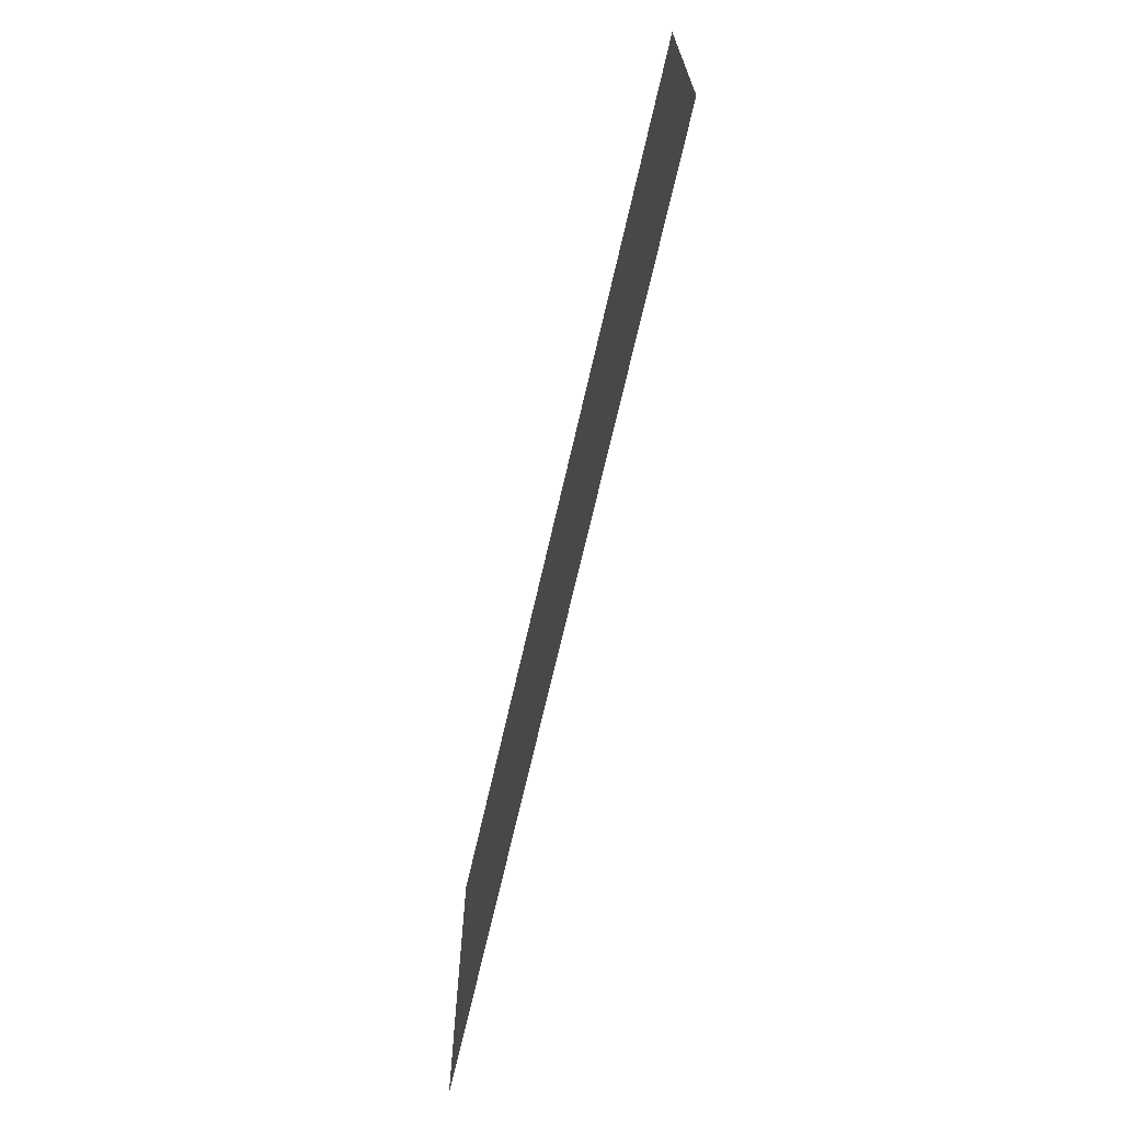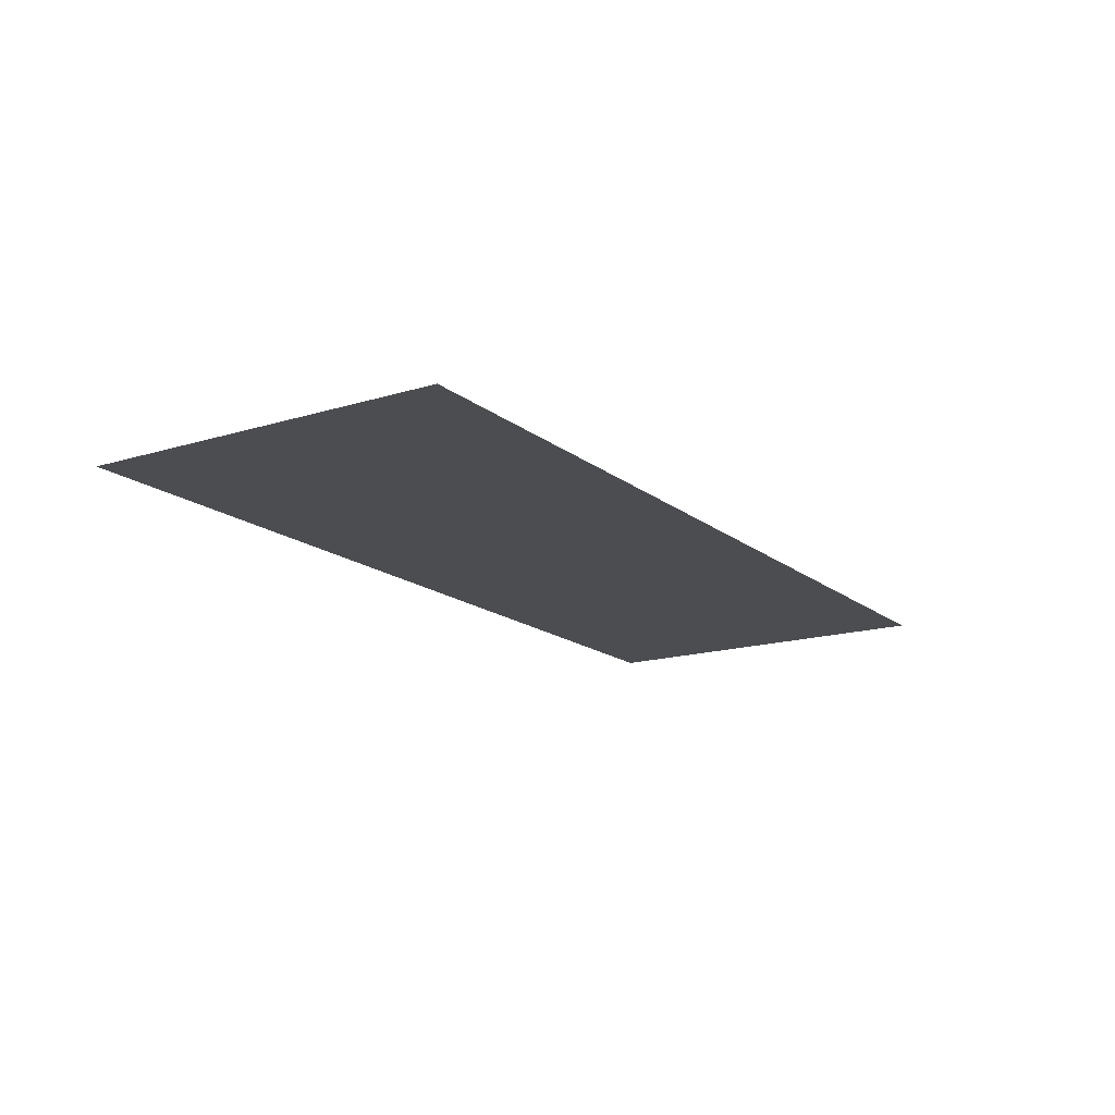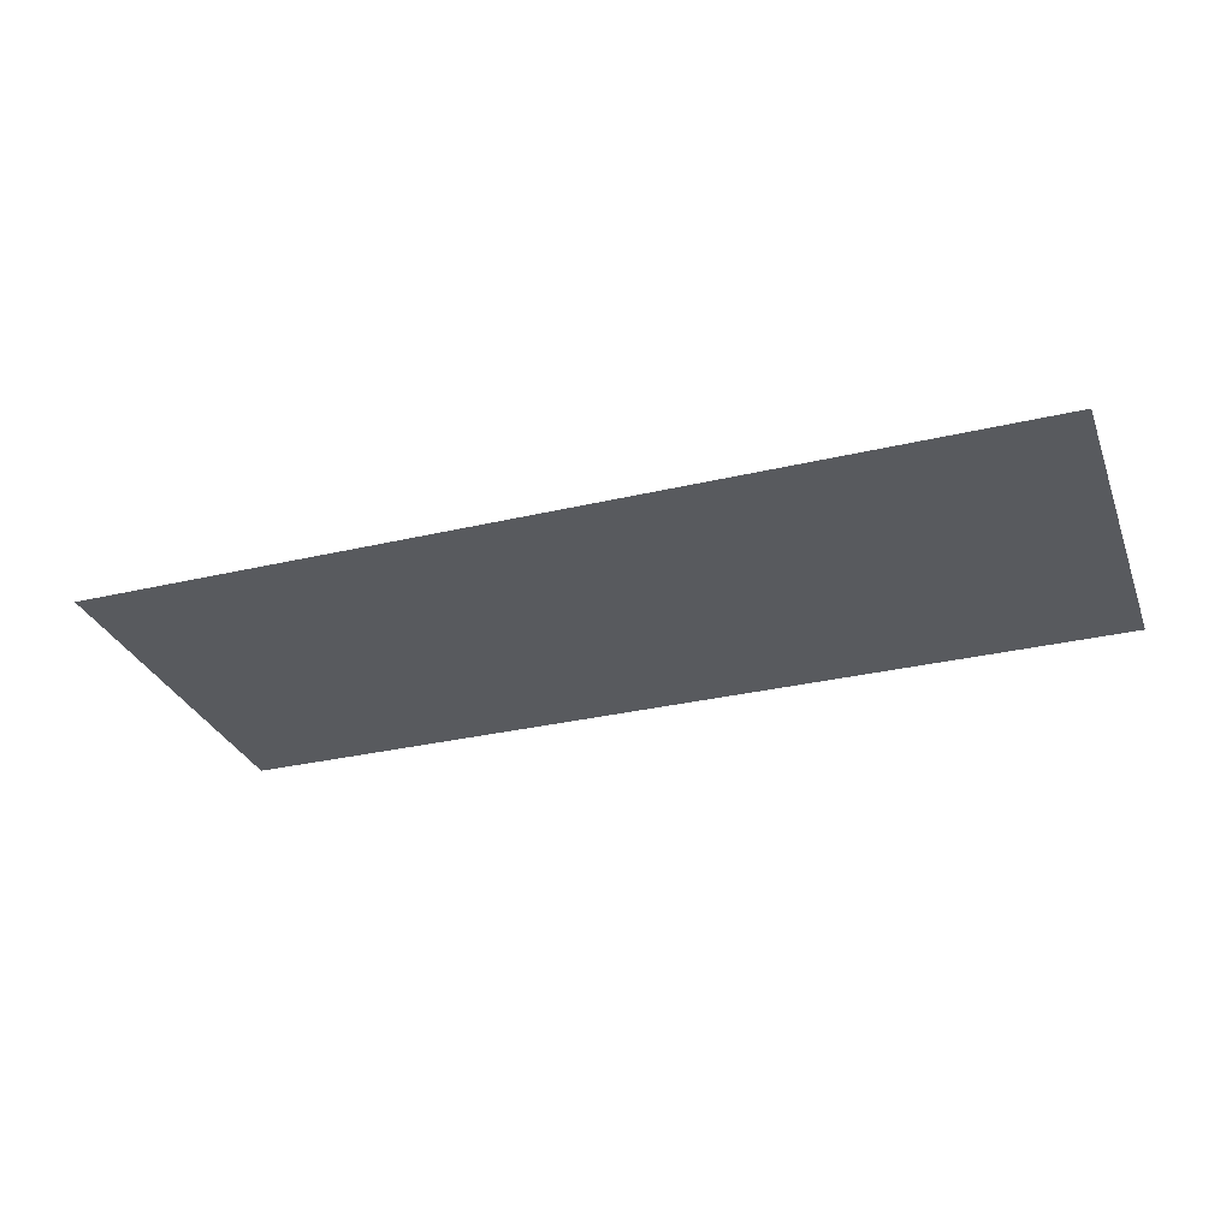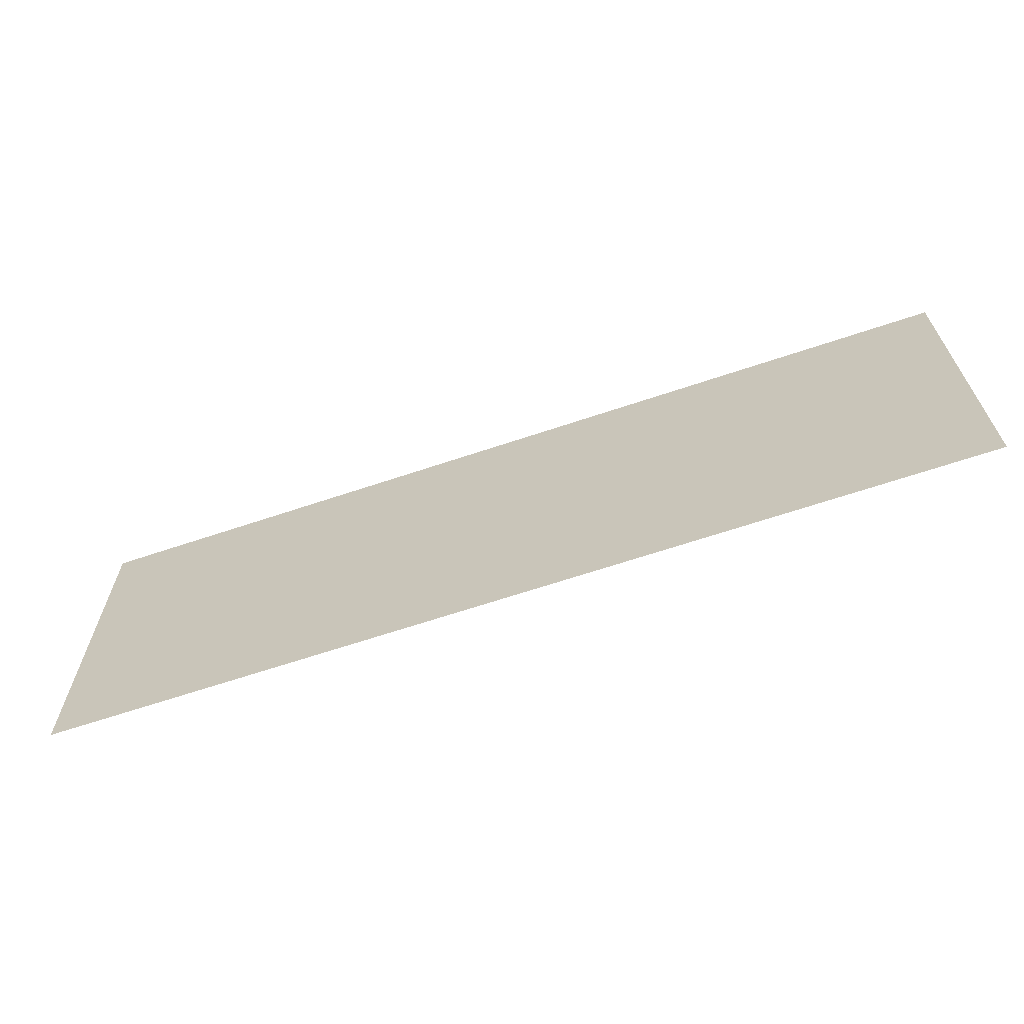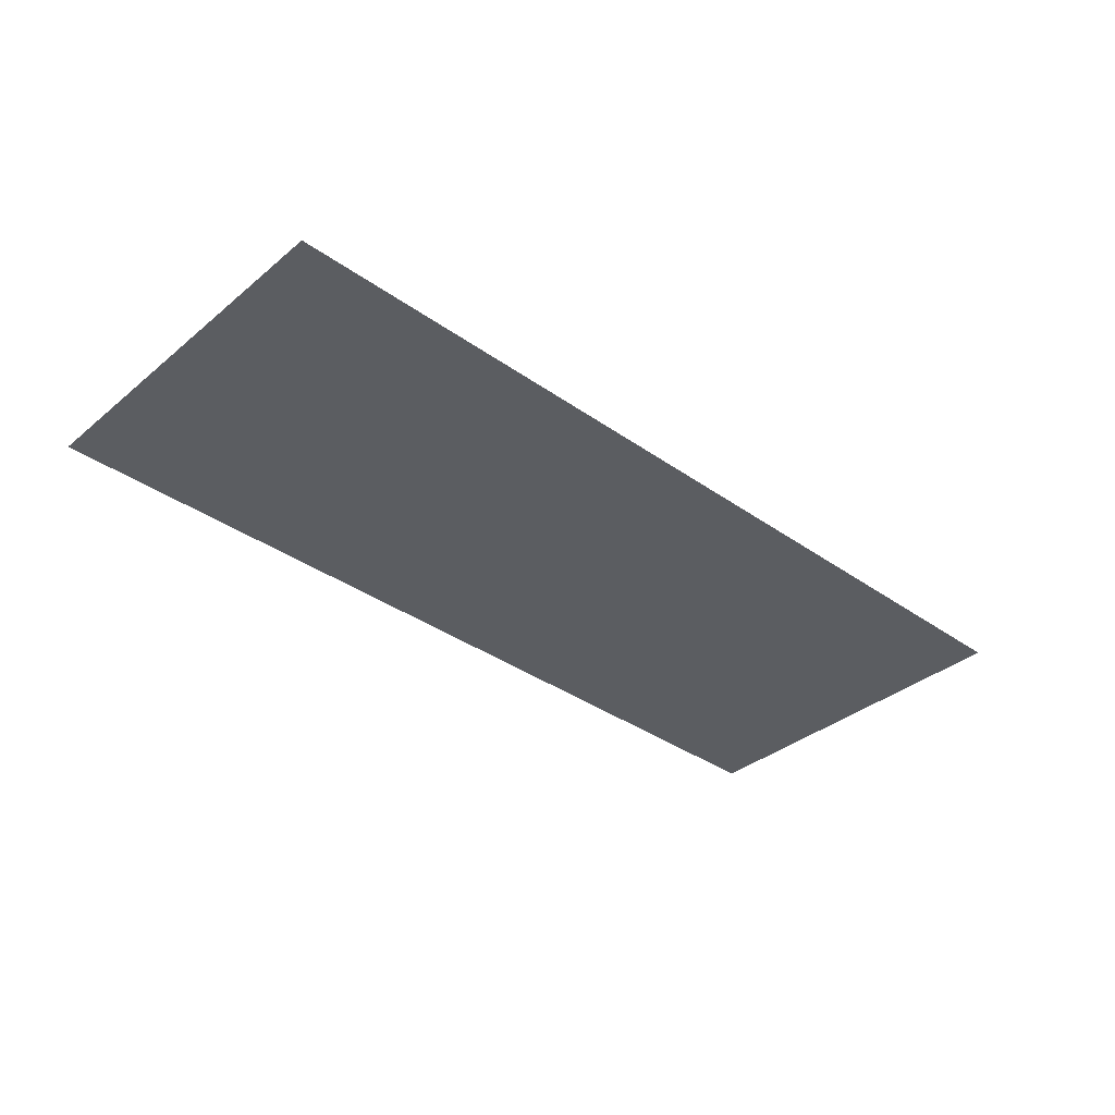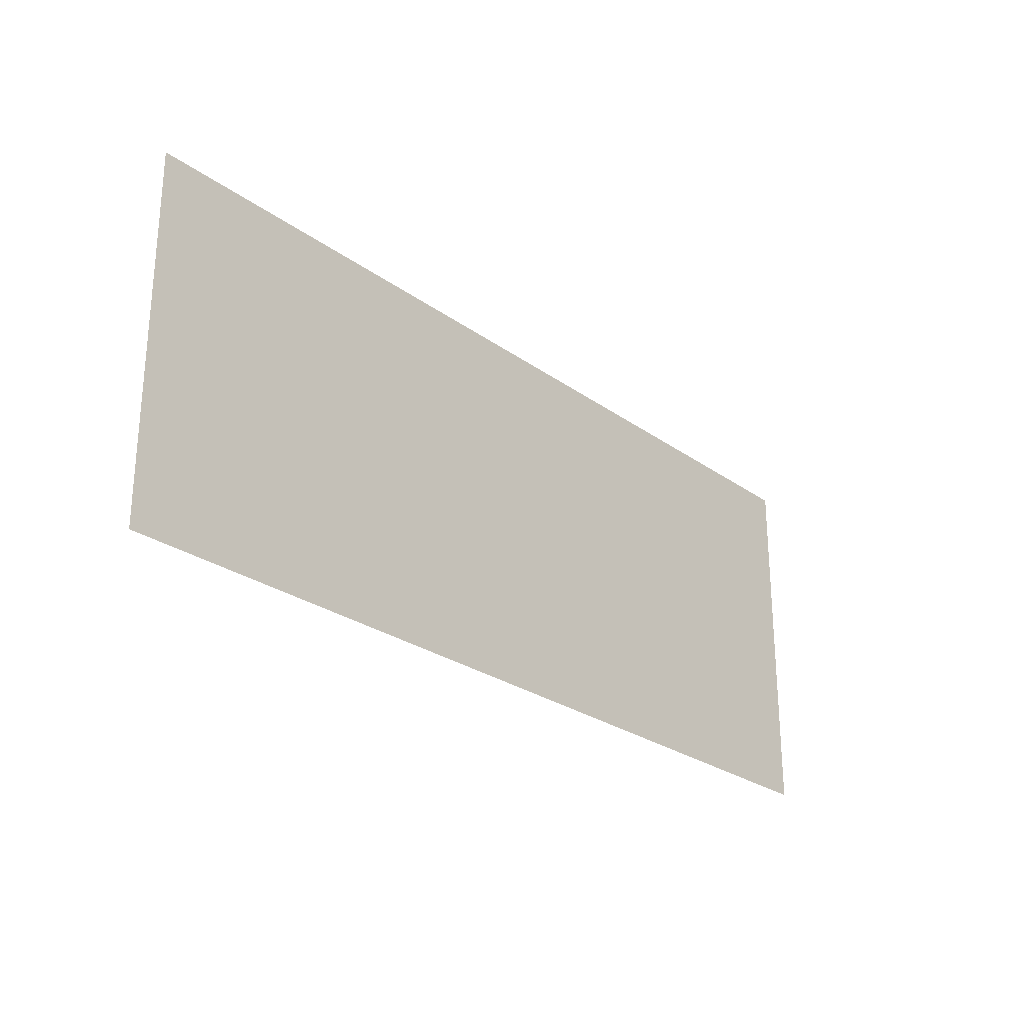
<metadata>
{"format":"obj","ext":"obj","renderer":"f3d","projection":"perspective","resolution":1024,"background":"white","views":[{"elev":-68.6,"azim":77.2,"up":"+Y"},{"elev":-16.0,"azim":122.6,"up":"+Z"},{"elev":-30.5,"azim":18.9,"up":"+Z"},{"elev":-65.4,"azim":18.7,"up":"+Y"},{"elev":-35.9,"azim":-42.9,"up":"+Z"},{"elev":-26.1,"azim":-48.5,"up":"+Y"}]}
</metadata>
<code>
o #ID107
v 0.4726 0.657 0.4532
v 0.3886 0.6234 0.4532
v 0.4726 0.6234 0.4532
v 0.3886 0.657 0.4532
f 1 2 3
f 2 1 4

</code>
